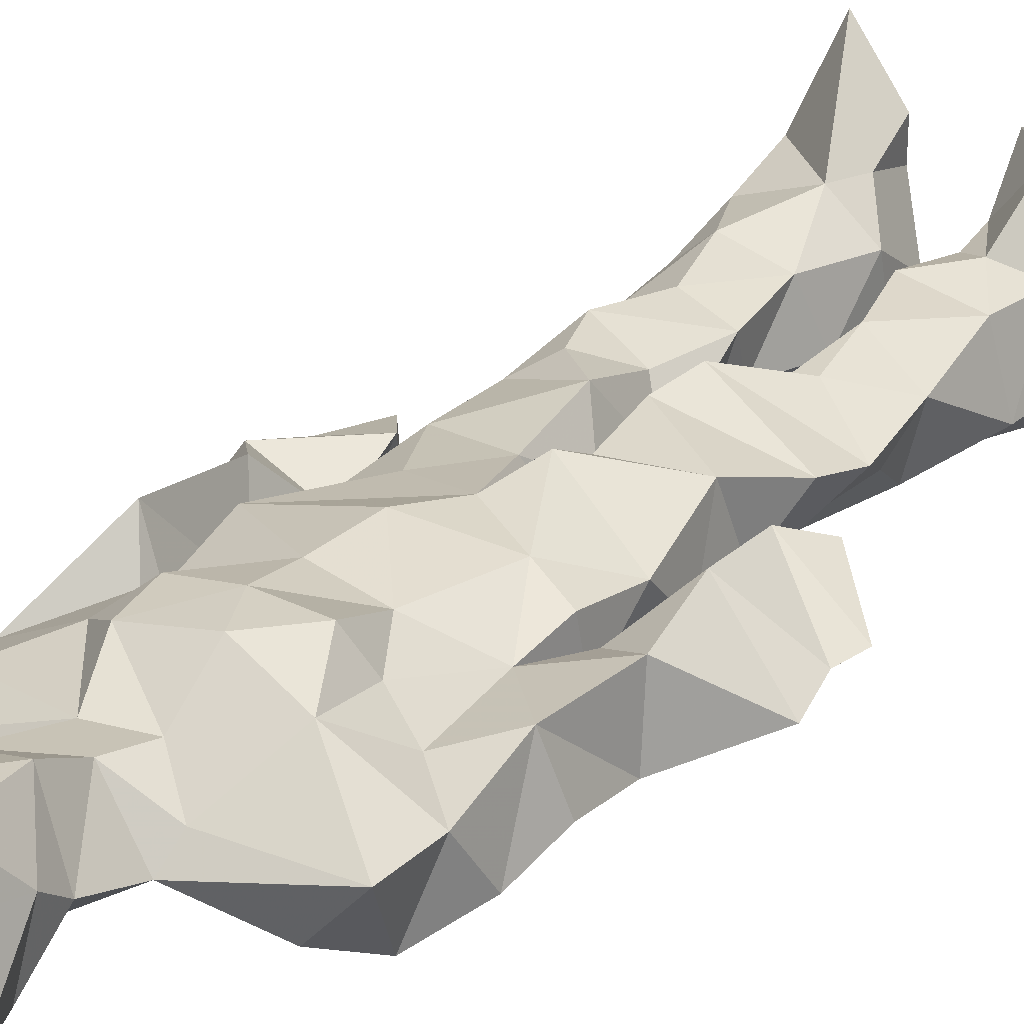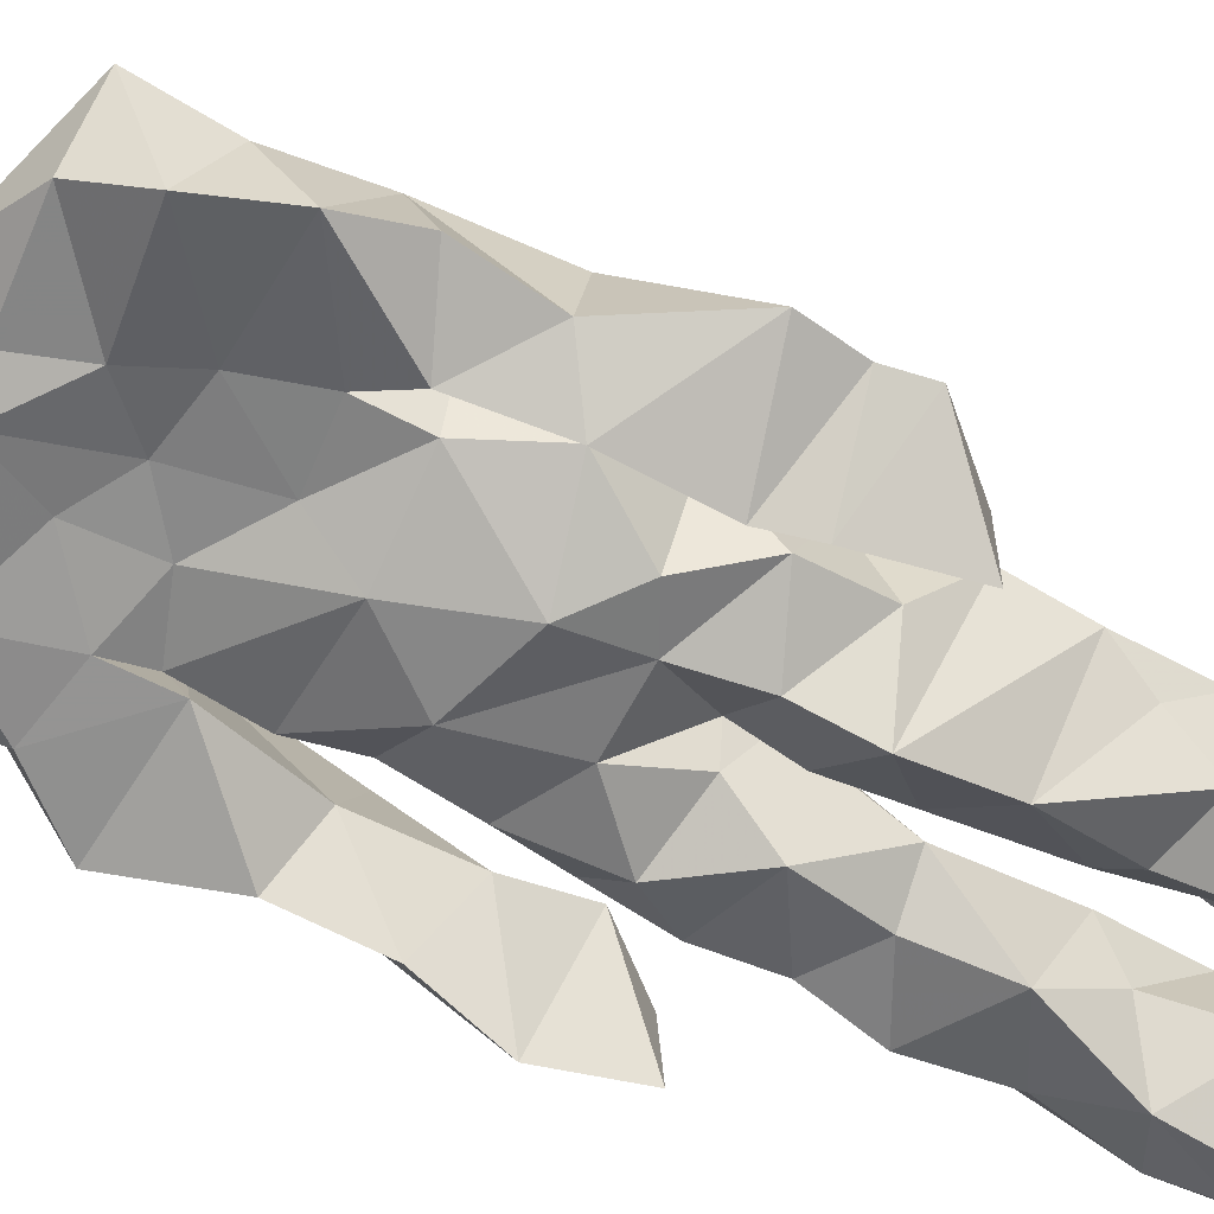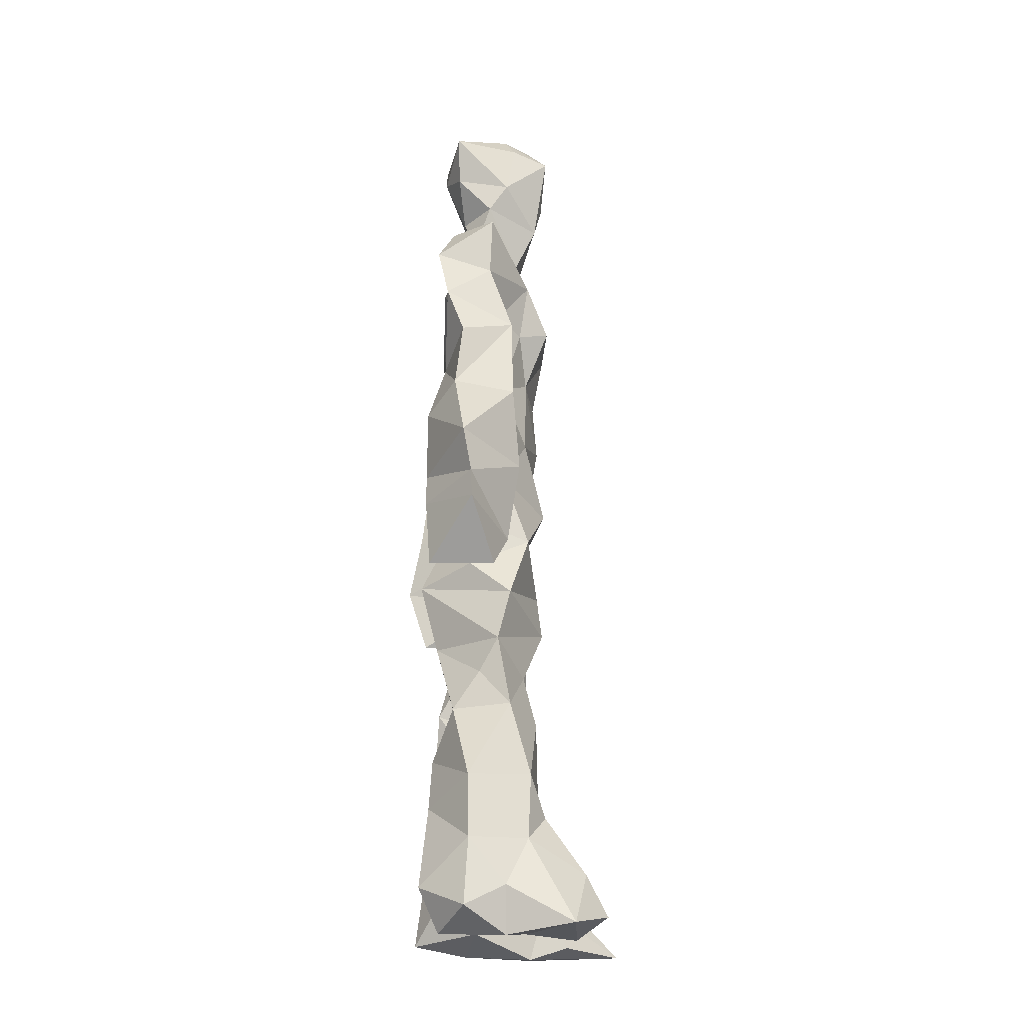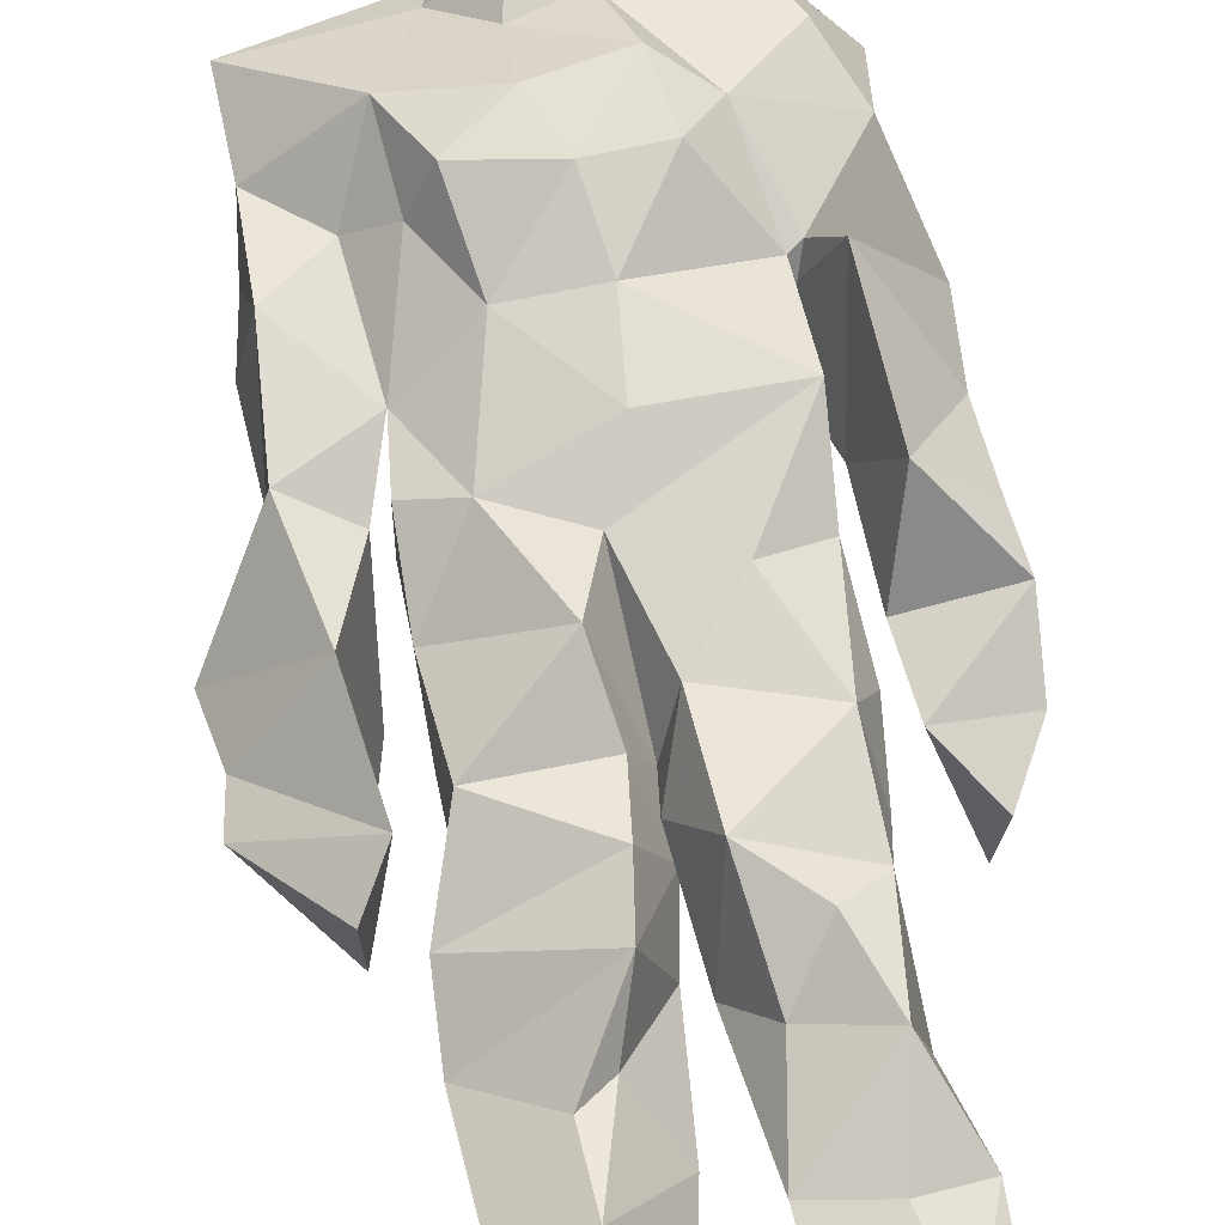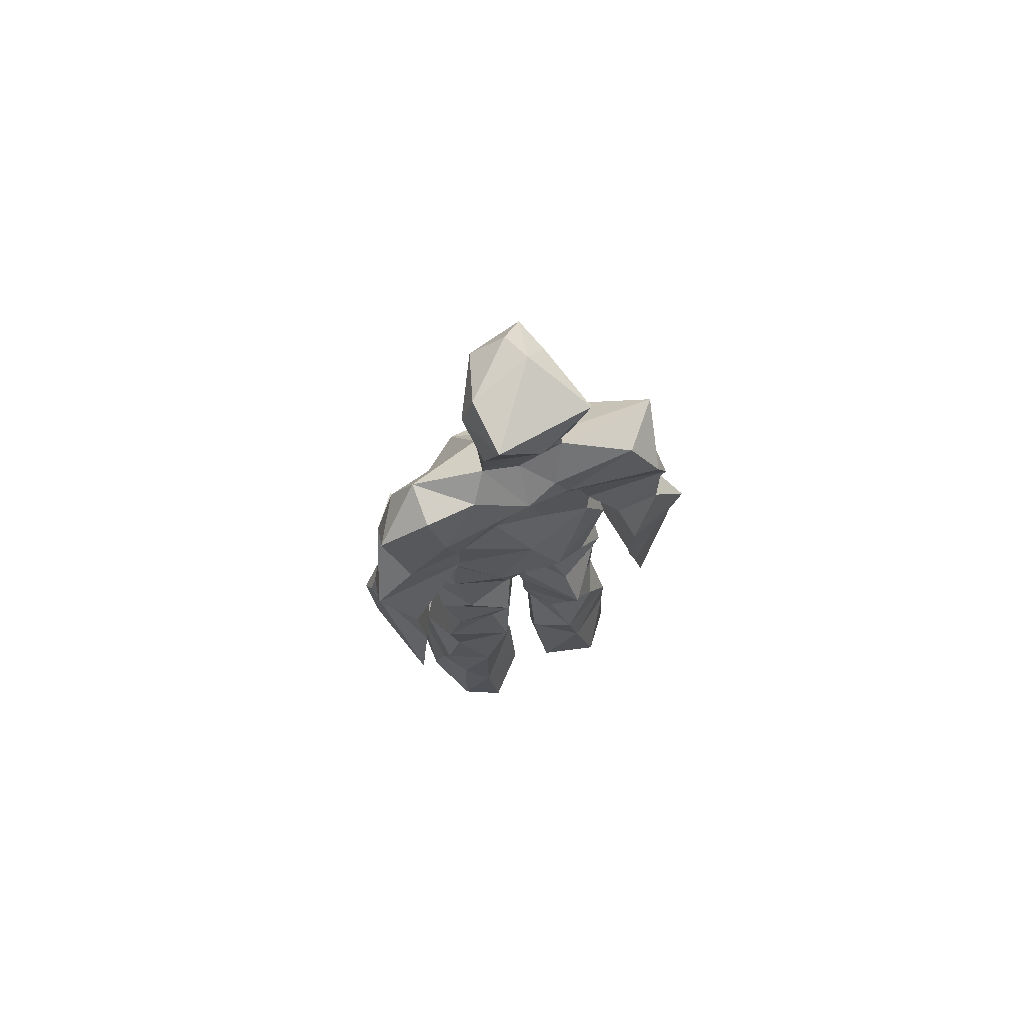
<metadata>
{"format":"obj","ext":"obj","renderer":"f3d","projection":"perspective","resolution":1024,"background":"white","views":[{"elev":26.2,"azim":-144.7,"up":"+Z"},{"elev":-62.2,"azim":-118.5,"up":"+Z"},{"elev":-23.8,"azim":-92.3,"up":"+Y"},{"elev":71.2,"azim":-9.3,"up":"+Z"},{"elev":73.5,"azim":157.3,"up":"+Y"}]}
</metadata>
<code>
v 0.4816 0.2339 0.4764
v 0.5773 0.3682 0.4468
v 0.475 0.4851 0.4435
v 0.5044 0.7926 0.4605
v 0.3662 0.6846 0.4347
v 0.3754 0.3934 0.4828
v 0.5549 0.2171 0.429
v 0.5898 0.3163 0.4494
v 0.5957 0.7809 0.4843
v 0.5193 0.395 0.5272
v 0.4151 0.4599 0.4539
v 0.4015 0.3749 0.4994
v 0.462 0.8465 0.4793
v 0.4891 0.7137 0.5357
v 0.5139 0.4626 0.5146
v 0.6052 0.06054 0.5269
v 0.6083 0.6289 0.5314
v 0.3692 0.7702 0.4796
v 0.4489 0.2546 0.526
v 0.4616 0.4392 0.4331
v 0.5575 0.1341 0.4221
v 0.6239 0.5165 0.4105
v 0.4047 0.2637 0.4994
v 0.4577 0.8724 0.4975
v 0.539 0.8636 0.4541
v 0.5188 0.06988 0.4711
v 0.5732 0.6359 0.4389
v 0.3937 0.1922 0.4601
v 0.5139 0.1244 0.5055
v 0.3995 0.327 0.4876
v 0.5781 0.598 0.4512
v 0.5352 0.5503 0.4313
v 0.5824 0.3787 0.5053
v 0.4142 0.559 0.5021
v 0.4352 0.6004 0.4523
v 0.5282 0.7661 0.5049
v 0.5807 0.2574 0.4501
v 0.4737 0.5334 0.4273
v 0.3968 0.5584 0.4173
v 0.4053 0.1353 0.5162
v 0.4109 0.2966 0.4703
v 0.5081 0.3463 0.4685
v 0.4956 0.793 0.5091
v 0.6024 0.2563 0.492
v 0.4936 0.8432 0.4527
v 0.3825 0.7376 0.425
v 0.4139 0.4998 0.4933
v 0.5906 0.5791 0.5136
v 0.4546 0.1457 0.5255
v 0.4482 0.9245 0.4446
v 0.5868 0.7357 0.4316
v 0.5424 0.05044 0.5242
v 0.574 0.6481 0.4511
v 0.5492 0.5072 0.5141
v 0.5256 0.1944 0.5125
v 0.4122 0.04922 0.4959
v 0.5938 0.1953 0.4528
v 0.4667 0.1919 0.5282
v 0.398 0.09162 0.4955
v 0.3723 0.6504 0.4995
v 0.3929 0.05739 0.5577
v 0.501 0.4417 0.4781
v 0.4193 0.2616 0.4459
v 0.4883 0.4378 0.5124
v 0.4351 0.6403 0.4518
v 0.4171 0.4096 0.4607
v 0.606 0.08178 0.4759
v 0.4365 0.6729 0.5106
v 0.4957 0.356 0.4672
v 0.4714 0.9104 0.5411
v 0.5141 0.4363 0.4582
v 0.4782 0.3556 0.5337
v 0.4818 0.1353 0.4725
v 0.6347 0.7022 0.4819
v 0.593 0.4583 0.4773
v 0.4309 0.7269 0.5184
v 0.454 0.3958 0.4135
v 0.3673 0.5724 0.5007
v 0.3282 0.4428 0.4603
v 0.6038 0.07898 0.5373
v 0.6143 0.7437 0.4941
v 0.4359 0.05378 0.4351
v 0.3892 0.4593 0.417
v 0.5734 0.7059 0.5129
v 0.6026 0.1352 0.5195
v 0.5202 0.2577 0.5039
v 0.4935 0.525 0.5244
v 0.4459 0.5498 0.5165
v 0.4521 0.2185 0.4274
v 0.4084 0.196 0.5188
v 0.4637 0.6284 0.5177
v 0.5339 0.9357 0.4323
v 0.4777 0.7665 0.441
v 0.3639 0.5819 0.4433
v 0.5738 0.6772 0.4384
v 0.5034 0.402 0.4712
v 0.5106 0.571 0.5314
v 0.3719 0.7135 0.4774
v 0.4316 0.06929 0.5901
v 0.4994 0.8654 0.5367
v 0.4786 0.4851 0.5361
v 0.3595 0.6392 0.4504
v 0.5289 0.2879 0.4331
v 0.4844 0.635 0.4531
v 0.4279 0.107 0.5703
v 0.4239 0.0933 0.4167
v 0.5308 0.6645 0.4522
v 0.4591 0.7789 0.4817
v 0.5367 0.9372 0.4808
v 0.5469 0.907 0.4811
v 0.4419 0.5022 0.441
v 0.4526 0.6839 0.5395
v 0.6583 0.6422 0.4322
v 0.5492 0.06297 0.4134
v 0.413 0.5496 0.457
v 0.5729 0.5575 0.4586
v 0.5401 0.3426 0.4469
v 0.5723 0.05755 0.4621
v 0.5802 0.1606 0.436
v 0.5065 0.7594 0.432
v 0.404 0.5545 0.4847
v 0.6225 0.6863 0.4336
v 0.4415 0.1704 0.4244
v 0.4673 0.27 0.4479
v 0.465 0.8832 0.4457
v 0.526 0.8405 0.5259
v 0.4556 0.3323 0.4298
v 0.5528 0.7839 0.4452
v 0.4205 0.434 0.5177
v 0.5365 0.06068 0.5595
v 0.4985 0.4176 0.4859
v 0.4957 0.896 0.4318
v 0.5565 0.3621 0.5229
v 0.5422 0.7258 0.5301
v 0.6398 0.7446 0.4532
v 0.4905 0.2799 0.4753
v 0.6017 0.1977 0.5015
v 0.5868 0.6394 0.4963
v 0.6357 0.4594 0.3986
v 0.3253 0.5111 0.4516
v 0.5301 0.7144 0.444
v 0.6567 0.5285 0.477
v 0.5268 0.3998 0.4343
v 0.5861 0.08705 0.4261
v 0.6599 0.4889 0.4925
v 0.4782 0.1051 0.4291
v 0.4316 0.1601 0.5333
v 0.5476 0.1292 0.5374
v 0.6347 0.3981 0.479
v 0.5778 0.05881 0.6107
v 0.4703 0.05528 0.5637
v 0.6173 0.5386 0.5161
v 0.6281 0.5776 0.418
v 0.6565 0.4395 0.4769
v 0.4622 0.7976 0.4639
v 0.5005 0.5971 0.4352
v 0.3833 0.4985 0.5076
v 0.4959 0.6923 0.4529
v 0.4184 0.602 0.4915
v 0.5202 0.9152 0.5284
v 0.3332 0.4711 0.4594
v 0.4848 0.175 0.4532
v 0.3926 0.1337 0.4612
v 0.5949 0.6457 0.4964
v 0.4455 0.3007 0.5138
v 0.3766 0.3922 0.4213
v 0.4629 0.7246 0.4417
v 0.4757 0.06779 0.4788
v 0.4652 0.3153 0.5073
v 0.5259 0.4845 0.443
v 0.4043 0.7742 0.4406
v 0.5639 0.2485 0.515
v 0.5761 0.3124 0.5211
v 0.5133 0.175 0.4617
v 0.4909 0.8346 0.5293
v 0.5154 0.6266 0.5274
v 0.5899 0.411 0.4602
v 0.5969 0.1321 0.4681
v 0.5867 0.5182 0.4948
v 0.3948 0.4254 0.4965
v 0.6018 0.4906 0.468
v 0.6298 0.3973 0.4173
v 0.3975 0.491 0.4169
v 0.4542 0.0578 0.5164
v 0.5347 0.1008 0.5381
v 0.5973 0.7789 0.445
v 0.5309 0.3246 0.5042
v 0.6059 0.4367 0.4914
v 0.5144 0.1082 0.4412
v 0.4097 0.6806 0.488
v 0.5777 0.1899 0.5234
v 0.6511 0.5781 0.4718
v 0.5799 0.4455 0.5064
v 0.5987 0.5613 0.4582
v 0.5759 0.5054 0.4542
v 0.4612 0.1037 0.528
v 0.4824 0.9467 0.4965
v 0.551 0.6814 0.5321
v 0.4838 0.3968 0.5292
v 0.4635 0.9221 0.5062
v 0.5649 0.4458 0.4411
v 0.3909 0.07167 0.4574
v 0.4917 0.9389 0.5222
v 0.4108 0.6162 0.4337
v 0.5066 0.6769 0.5371
v 0.5263 0.2394 0.4658
v 0.5367 0.8033 0.4653
v 0.4487 0.6858 0.4505
v 0.4895 0.7556 0.5035
f 23 165 30
f 135 74 122
f 174 29 55
f 6 166 180
f 97 87 48
f 108 43 155
f 32 116 195
f 151 61 184
f 128 51 120
f 27 95 122
f 119 144 21
f 133 187 173
f 49 196 73
f 156 53 31
f 101 88 47
f 48 176 97
f 31 48 116
f 112 205 14
f 1 19 58
f 97 91 88
f 153 22 194
f 59 61 40
f 64 129 199
f 69 169 136
f 128 120 207
f 17 194 152
f 17 113 74
f 190 159 68
f 90 23 28
f 180 166 83
f 81 84 74
f 80 148 150
f 179 75 195
f 160 109 203
f 11 129 47
f 127 136 124
f 107 95 53
f 99 151 105
f 191 172 55
f 25 207 45
f 149 182 154
f 35 115 159
f 94 78 60
f 118 52 26
f 68 159 91
f 22 142 139
f 14 205 134
f 38 32 3
f 53 156 107
f 100 160 70
f 208 46 167
f 201 170 195
f 110 126 25
f 173 8 33
f 39 121 183
f 85 67 178
f 39 183 140
f 3 170 62
f 39 204 121
f 131 10 15
f 117 8 103
f 142 22 153
f 181 188 145
f 169 165 19
f 140 161 157
f 155 13 45
f 99 105 61
f 195 116 179
f 57 178 119
f 177 193 33
f 83 79 161
f 160 203 70
f 97 88 87
f 118 67 16
f 171 93 167
f 12 77 30
f 178 67 144
f 62 71 131
f 62 20 3
f 166 79 83
f 208 104 65
f 39 94 204
f 207 120 4
f 21 7 119
f 171 46 18
f 47 88 34
f 94 140 78
f 44 57 37
f 147 90 40
f 121 159 78
f 93 4 120
f 134 84 36
f 43 175 13
f 119 7 57
f 11 66 129
f 55 29 148
f 189 21 114
f 12 30 72
f 125 50 132
f 20 66 11
f 54 48 87
f 89 124 1
f 155 45 4
f 195 75 201
f 109 92 197
f 137 85 57
f 105 151 196
f 120 158 167
f 155 43 13
f 44 8 173
f 145 152 181
f 205 176 198
f 26 114 118
f 154 182 139
f 66 77 12
f 187 10 42
f 203 197 70
f 26 185 29
f 96 69 77
f 186 128 9
f 70 200 24
f 1 124 136
f 175 100 70
f 152 192 17
f 80 16 85
f 200 50 24
f 56 184 61
f 161 79 180
f 89 1 162
f 37 57 7
f 81 135 9
f 131 42 10
f 47 129 101
f 80 85 148
f 46 5 98
f 49 73 58
f 8 37 103
f 46 98 18
f 201 177 143
f 202 59 163
f 163 59 40
f 69 96 72
f 78 140 157
f 17 74 164
f 162 146 123
f 185 150 148
f 181 152 194
f 197 200 70
f 169 72 165
f 158 107 104
f 111 3 11
f 187 42 86
f 68 76 190
f 53 164 31
f 69 136 127
f 152 145 142
f 23 63 28
f 163 40 28
f 29 174 189
f 116 32 31
f 190 98 60
f 98 76 18
f 24 125 13
f 25 92 110
f 58 162 1
f 49 58 147
f 66 20 77
f 197 203 109
f 166 6 79
f 142 145 139
f 43 36 126
f 132 50 92
f 74 113 122
f 204 65 159
f 83 183 157
f 175 43 126
f 4 45 207
f 65 204 5
f 141 158 120
f 10 187 133
f 159 88 91
f 174 21 189
f 108 18 76
f 209 76 14
f 94 102 204
f 106 82 202
f 193 10 33
f 105 147 40
f 194 22 181
f 200 197 50
f 3 32 170
f 196 147 105
f 62 15 87
f 147 58 90
f 83 157 180
f 68 91 112
f 160 100 126
f 180 79 6
f 89 162 123
f 137 57 44
f 101 62 87
f 75 179 193
f 155 93 171
f 36 84 81
f 134 209 14
f 199 12 72
f 41 63 23
f 109 160 110
f 82 146 168
f 192 142 153
f 114 144 118
f 46 171 167
f 16 150 52
f 61 151 99
f 38 111 115
f 135 81 74
f 121 204 159
f 73 146 162
f 55 172 86
f 136 169 19
f 73 162 58
f 45 132 25
f 164 27 17
f 112 91 205
f 35 104 156
f 77 62 96
f 170 32 195
f 176 205 91
f 201 71 170
f 117 2 8
f 51 128 186
f 13 175 24
f 16 67 85
f 143 131 71
f 28 40 90
f 29 189 26
f 32 38 156
f 59 56 61
f 138 31 164
f 159 190 60
f 133 173 33
f 167 158 208
f 186 9 135
f 62 101 64
f 152 142 192
f 164 74 84
f 103 86 42
f 121 78 157
f 132 92 25
f 23 30 41
f 13 125 45
f 4 93 155
f 188 181 139
f 169 69 72
f 202 163 106
f 62 170 71
f 89 28 63
f 202 56 59
f 107 141 95
f 189 114 26
f 137 44 191
f 7 21 174
f 46 208 5
f 104 107 156
f 139 182 188
f 64 101 129
f 207 36 9
f 154 145 188
f 43 209 36
f 146 82 106
f 157 183 121
f 123 28 89
f 172 44 173
f 151 184 196
f 63 124 89
f 24 175 70
f 106 163 123
f 54 193 179
f 122 113 27
f 165 72 30
f 138 176 48
f 168 146 73
f 95 51 122
f 35 159 65
f 138 84 198
f 136 19 1
f 84 138 164
f 64 96 62
f 22 139 181
f 172 173 86
f 77 69 127
f 35 156 38
f 55 148 191
f 177 75 193
f 15 10 193
f 65 104 35
f 185 26 52
f 106 123 146
f 93 120 167
f 12 199 129
f 165 23 19
f 88 101 87
f 190 76 98
f 209 108 76
f 117 42 143
f 102 94 60
f 183 161 140
f 48 54 179
f 207 9 128
f 154 139 145
f 90 58 19
f 171 18 155
f 31 138 48
f 105 40 61
f 133 33 10
f 209 134 36
f 164 95 27
f 30 77 127
f 179 116 48
f 193 54 15
f 29 185 148
f 68 112 76
f 100 175 126
f 115 111 47
f 149 154 188
f 47 111 11
f 197 92 50
f 9 36 81
f 192 113 17
f 184 56 168
f 37 8 44
f 156 31 32
f 16 52 118
f 130 52 150
f 201 75 177
f 97 176 91
f 3 111 38
f 120 51 141
f 55 206 174
f 17 27 194
f 2 33 8
f 108 155 18
f 83 161 183
f 143 71 201
f 39 140 94
f 53 95 164
f 30 127 41
f 172 191 44
f 66 12 129
f 168 73 196
f 37 7 103
f 207 25 126
f 113 153 27
f 177 33 2
f 62 131 15
f 174 206 7
f 113 192 153
f 95 141 51
f 122 51 135
f 143 177 2
f 20 62 77
f 20 11 3
f 34 88 159
f 117 103 42
f 34 159 115
f 28 123 163
f 206 86 103
f 102 5 204
f 60 78 159
f 207 126 36
f 206 103 7
f 150 185 130
f 15 54 87
f 148 85 191
f 173 187 86
f 52 130 185
f 119 178 144
f 49 147 196
f 178 57 85
f 144 114 21
f 158 141 107
f 124 63 127
f 196 184 168
f 35 38 115
f 202 82 56
f 2 117 143
f 138 198 176
f 110 160 126
f 132 45 125
f 209 43 108
f 131 143 42
f 208 158 104
f 188 182 149
f 80 150 16
f 186 135 51
f 199 96 64
f 5 60 98
f 41 127 63
f 72 96 199
f 125 24 50
f 90 19 23
f 67 118 144
f 112 14 76
f 109 110 92
f 168 56 82
f 84 134 198
f 206 55 86
f 205 198 134
f 102 60 5
f 137 191 85
f 194 27 153
f 161 180 157
f 47 34 115
f 65 5 208

</code>
